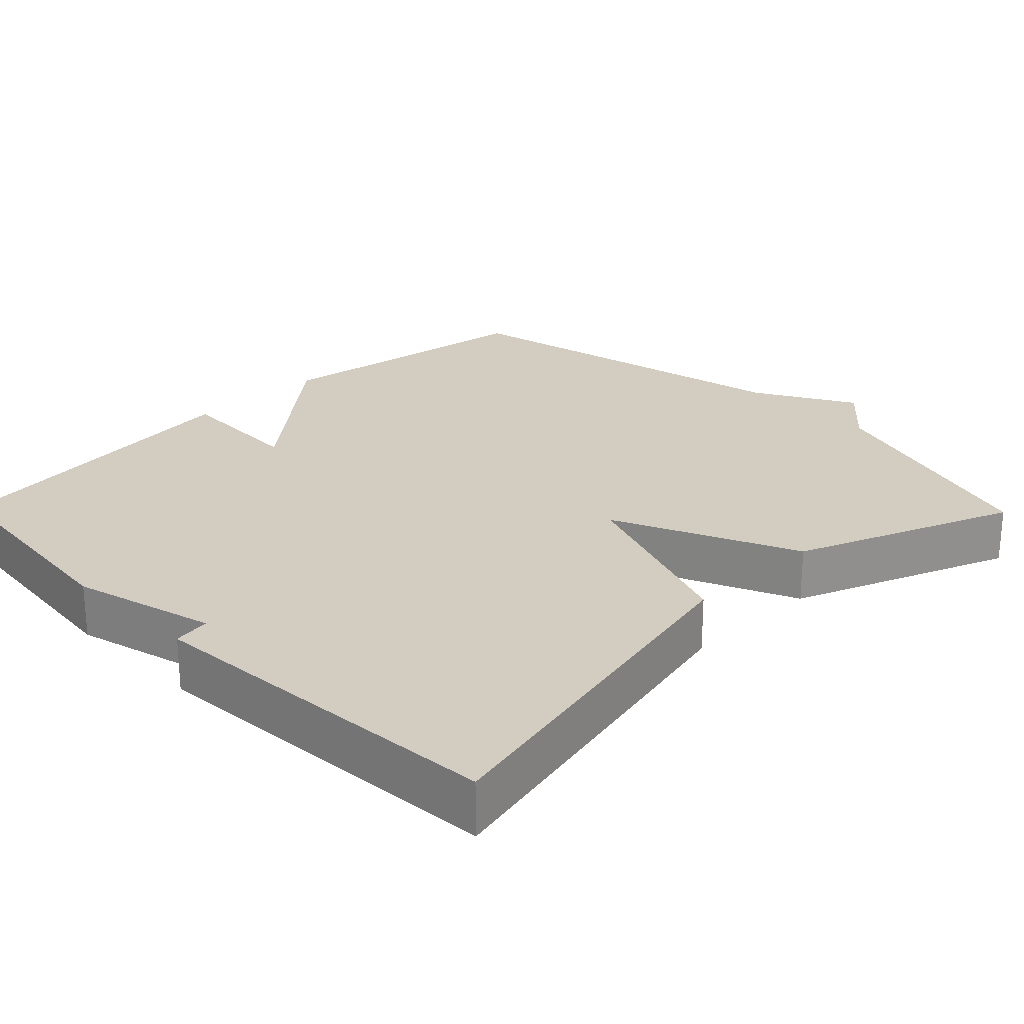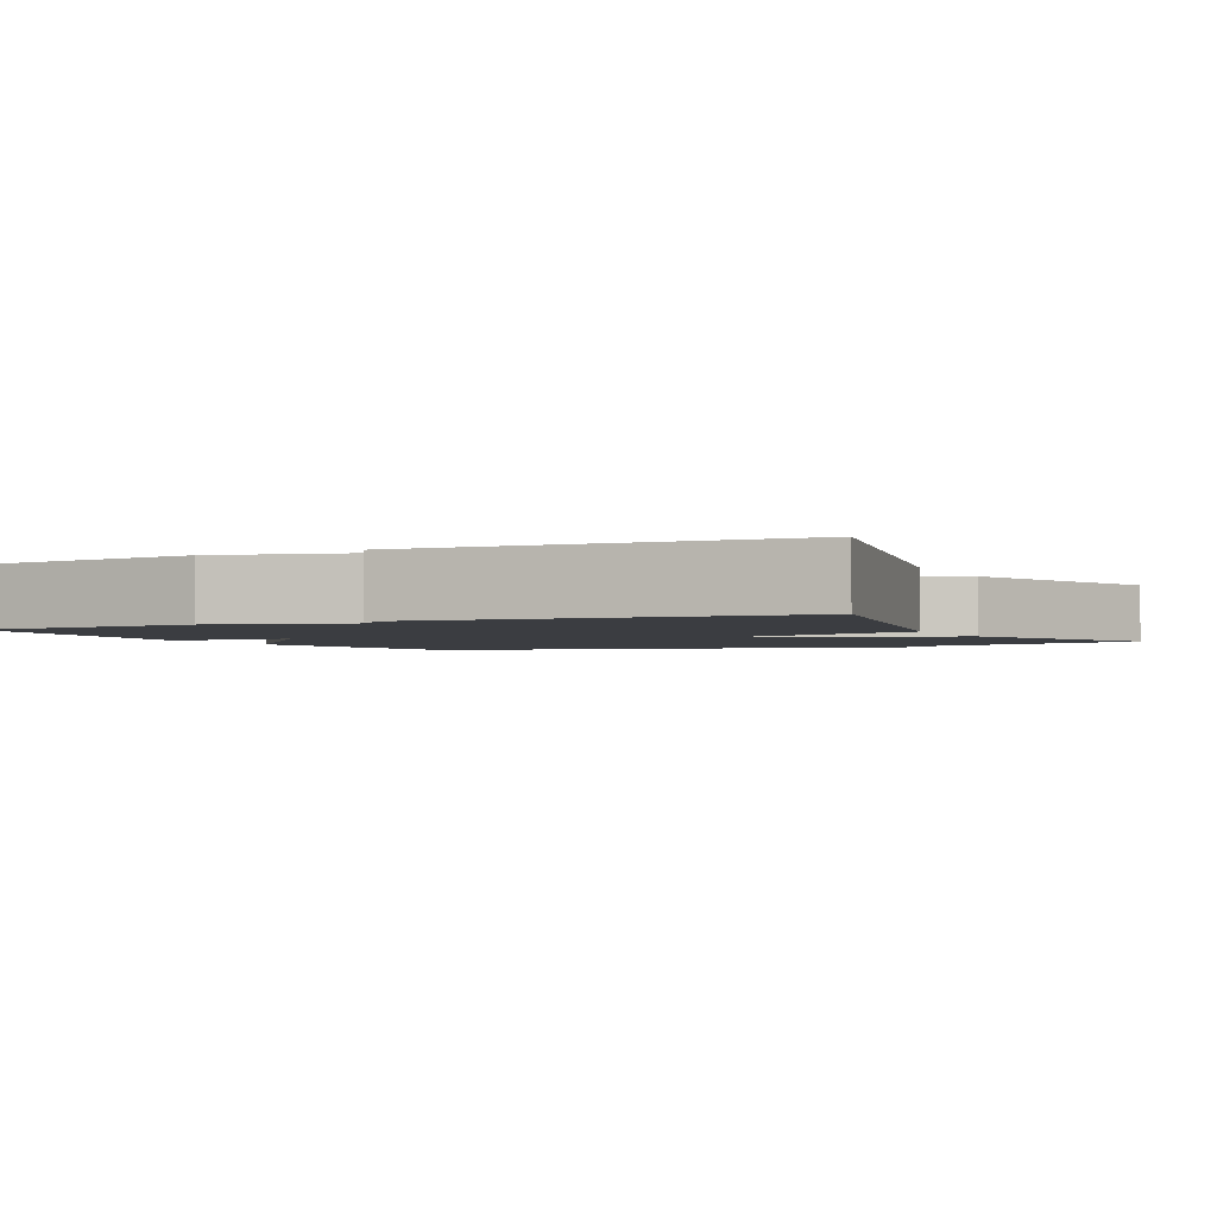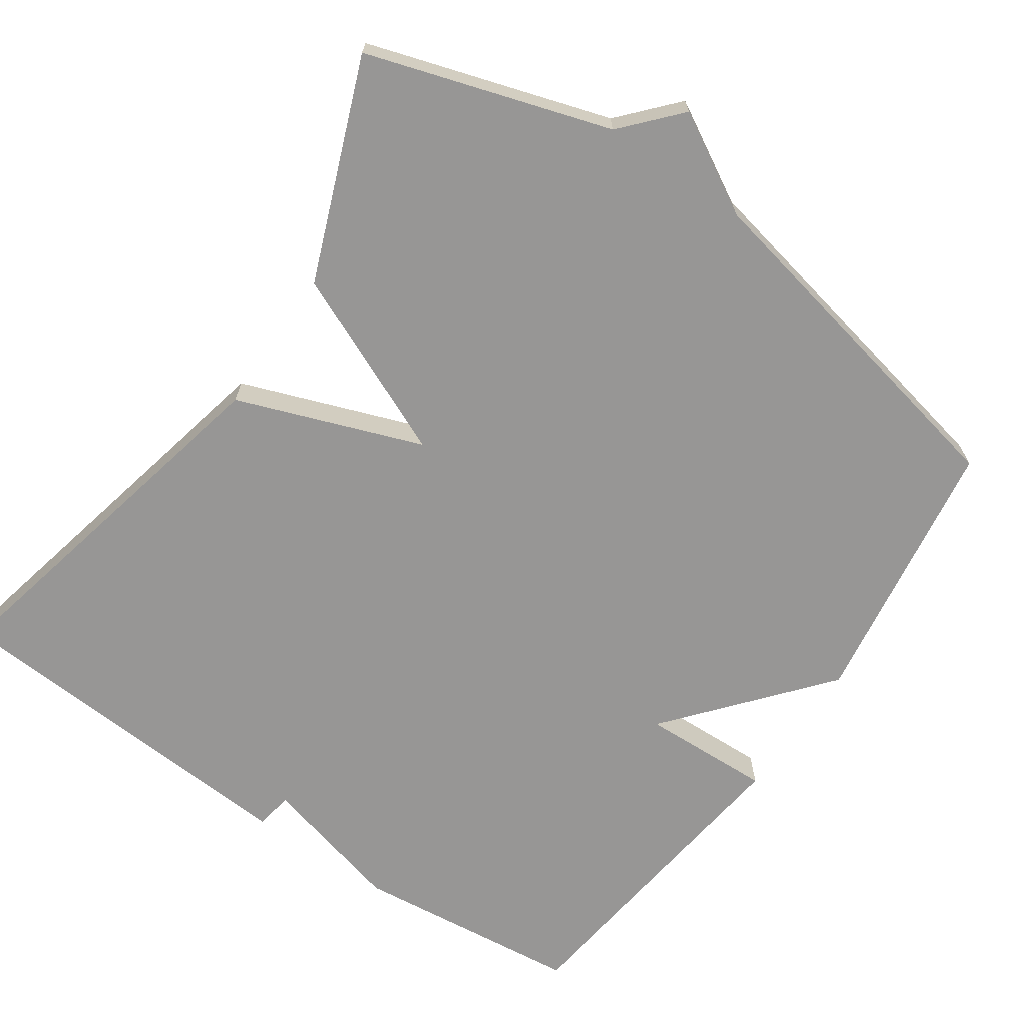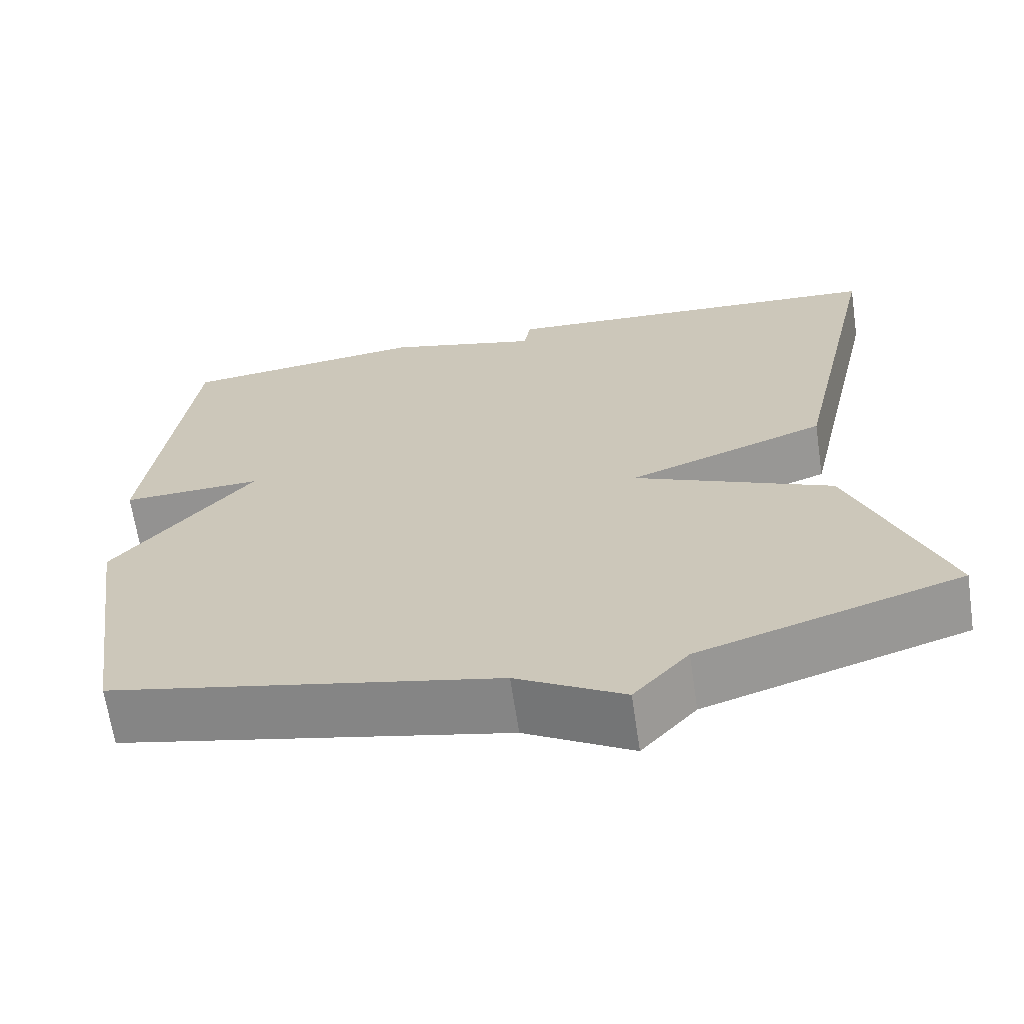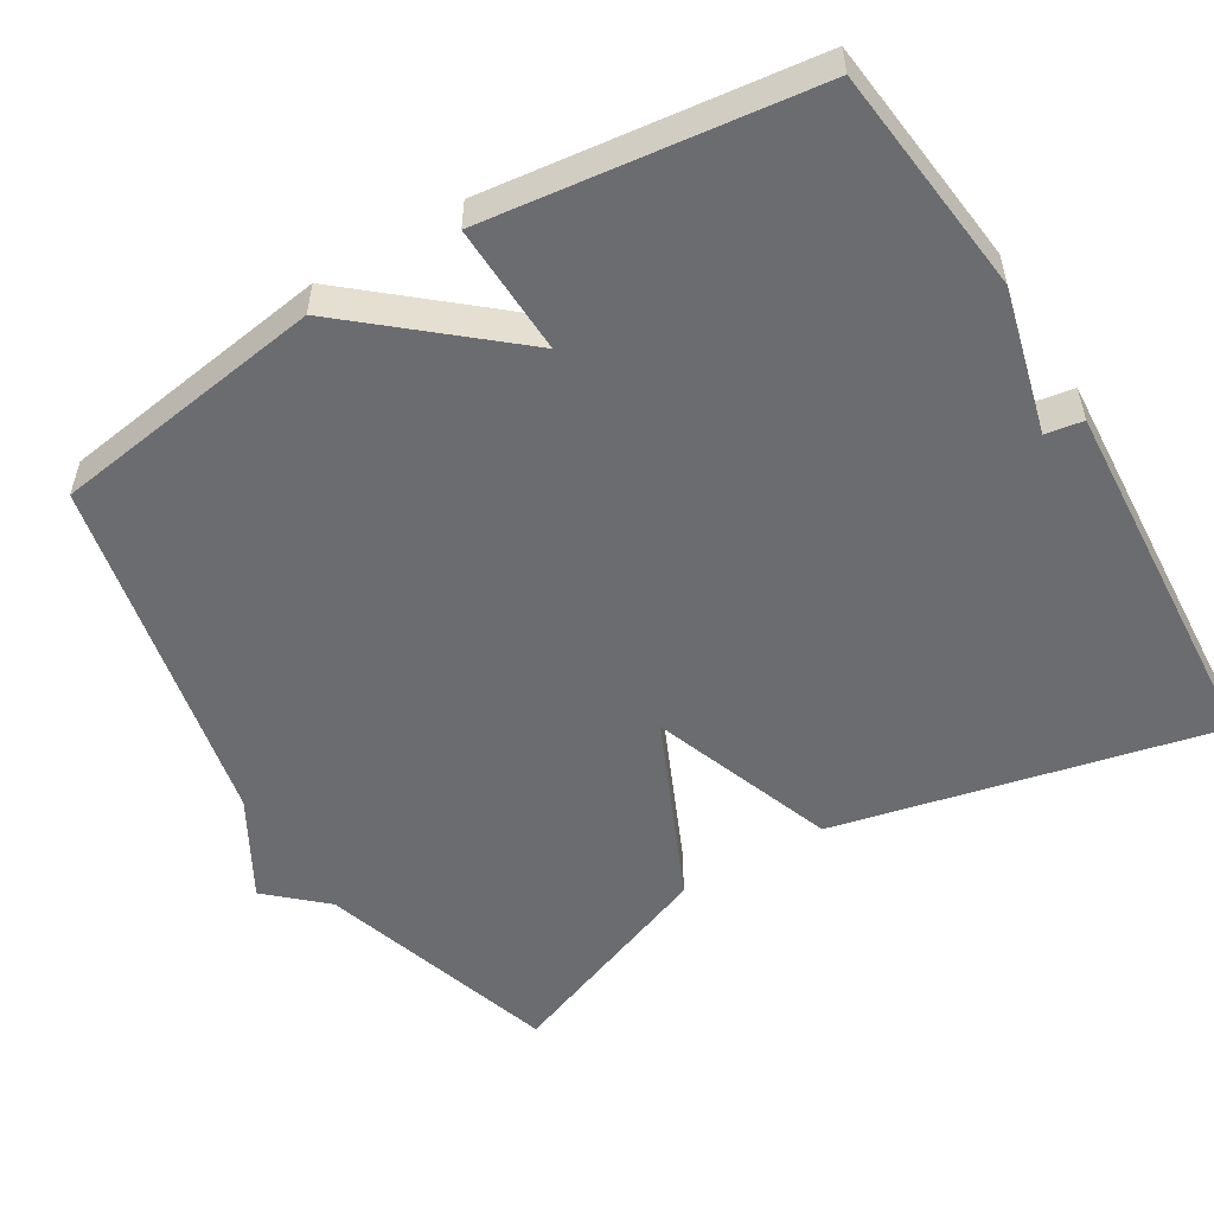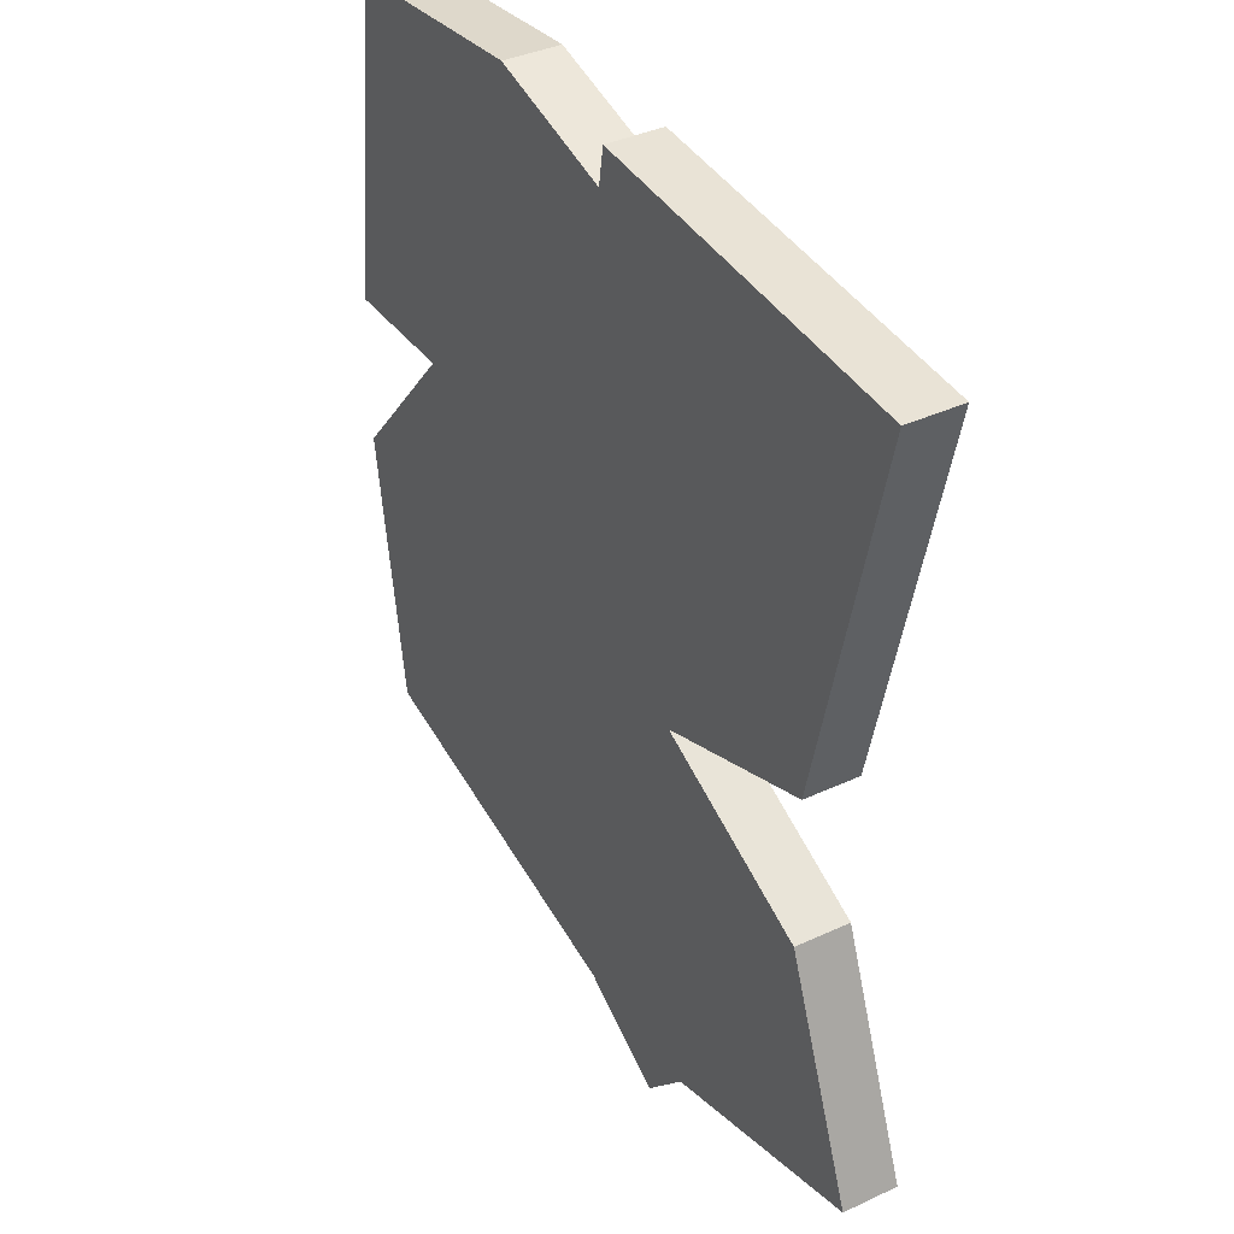
<metadata>
{"format":"obj","ext":"obj","renderer":"f3d","projection":"perspective","resolution":1024,"background":"white","views":[{"elev":24.7,"azim":45.6,"up":"+Y"},{"elev":-2.3,"azim":26.3,"up":"+Y"},{"elev":-68.0,"azim":145.6,"up":"+Y"},{"elev":-66.0,"azim":8.5,"up":"+Z"},{"elev":-53.7,"azim":-58.9,"up":"+Y"},{"elev":38.0,"azim":59.4,"up":"+Z"}]}
</metadata>
<code>
v -0.5 0.07 -0.5
v -0.554 0.07 -0.134
v -0.38 0.07 0.072
v -0.554 0.07 0.066
v -0.5 0.07 0.5
v -0.194 0.07 0.533
v -0.002 0.07 0.483
v 0.006 0.07 0.533
v 0.5 0.07 0.5
v 0.386 0.07 -0.006
v 0.139 0.07 -0.096
v 0.386 0.07 -0.206
v 0.5 0.07 -0.5
v 0.176 0.07 -0.601
v 0.108 0.07 -0.676
v -0.024 0.07 -0.601
v -0.5 0 -0.5
v -0.554 0 -0.134
v -0.38 0 0.072
v -0.554 0 0.066
v -0.5 0 0.5
v -0.194 0 0.533
v -0.002 0 0.483
v 0.006 0 0.533
v 0.5 0 0.5
v 0.386 0 -0.006
v 0.139 0 -0.096
v 0.386 0 -0.206
v 0.5 0 -0.5
v 0.176 0 -0.601
v 0.108 0 -0.676
v -0.024 0 -0.601
f 14 15 16
f 1 2 3
f 16 1 3
f 14 16 3
f 13 14 3
f 12 13 3
f 11 12 3
f 9 10 11
f 8 9 11
f 7 8 11
f 7 11 3
f 5 6 7
f 4 5 7
f 3 4 7
f 32 31 30
f 19 18 17
f 19 17 32
f 19 32 30
f 19 30 29
f 19 29 28
f 19 28 27
f 27 26 25
f 27 25 24
f 27 24 23
f 19 27 23
f 23 22 21
f 23 21 20
f 23 20 19
f 1 17 18 2
f 2 18 19 3
f 3 19 20 4
f 4 20 21 5
f 5 21 22 6
f 6 22 23 7
f 7 23 24 8
f 8 24 25 9
f 9 25 26 10
f 10 26 27 11
f 11 27 28 12
f 12 28 29 13
f 13 29 30 14
f 14 30 31 15
f 15 31 32 16
f 16 32 17 1

</code>
